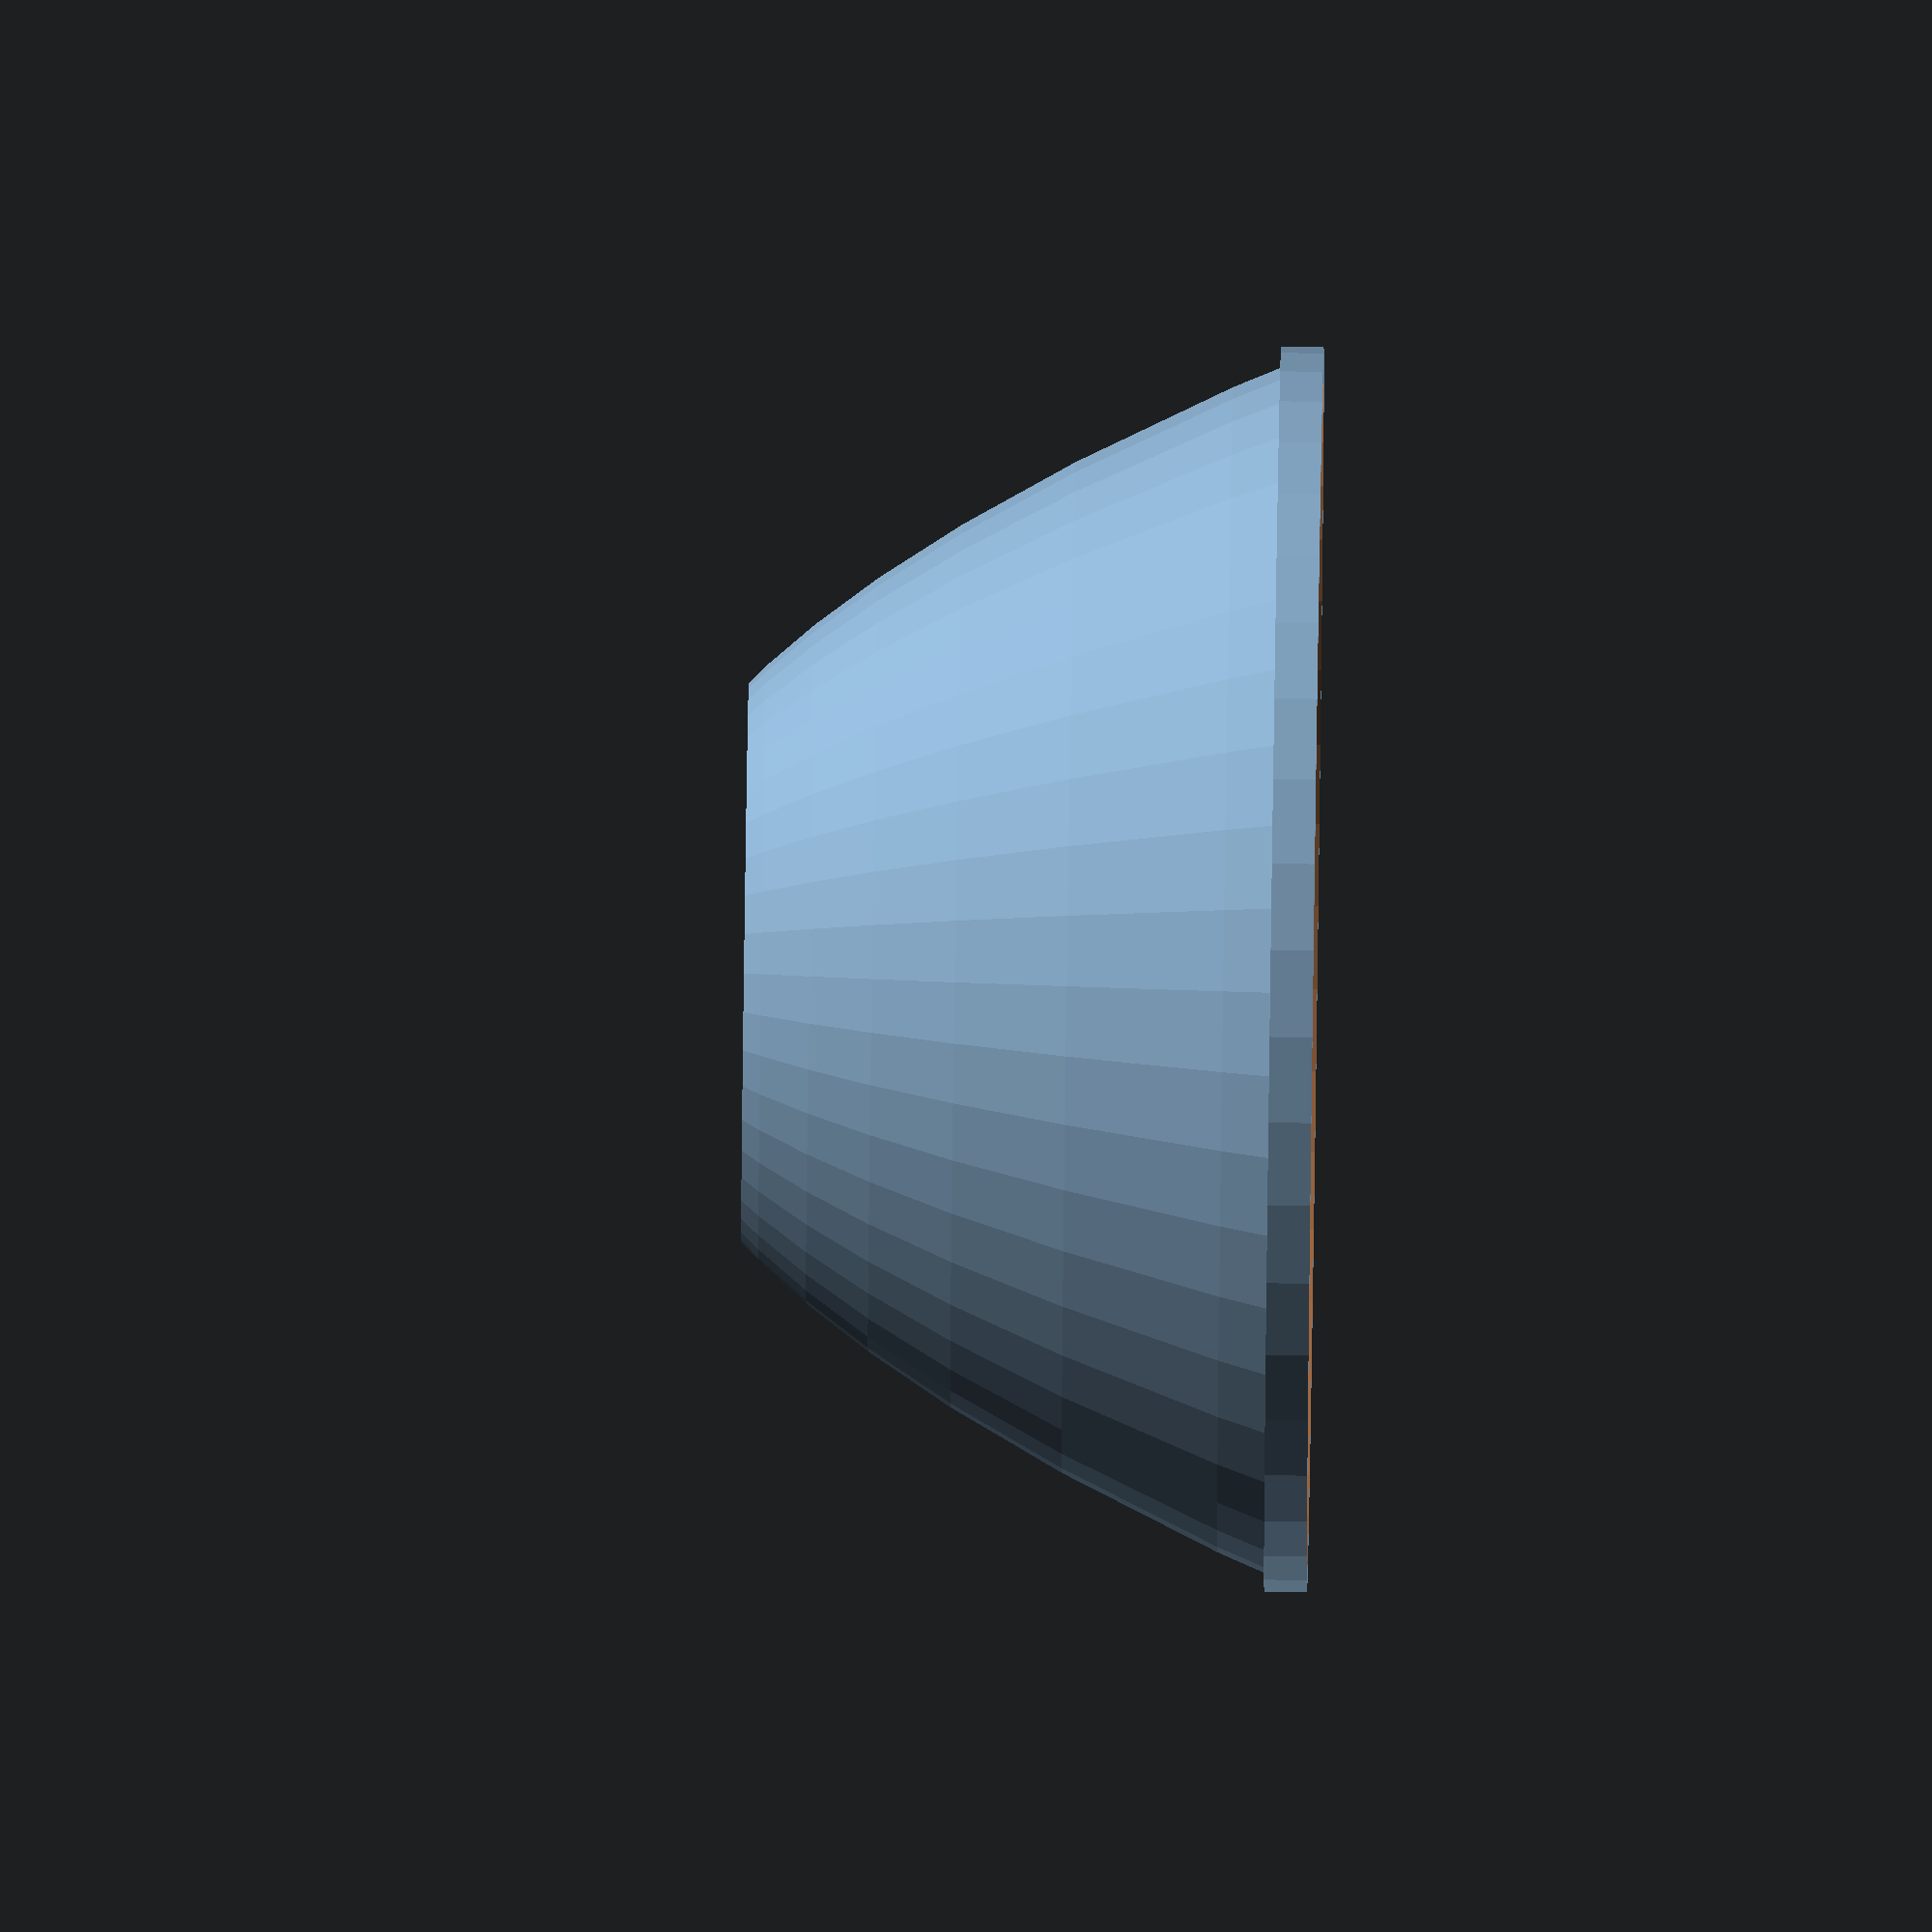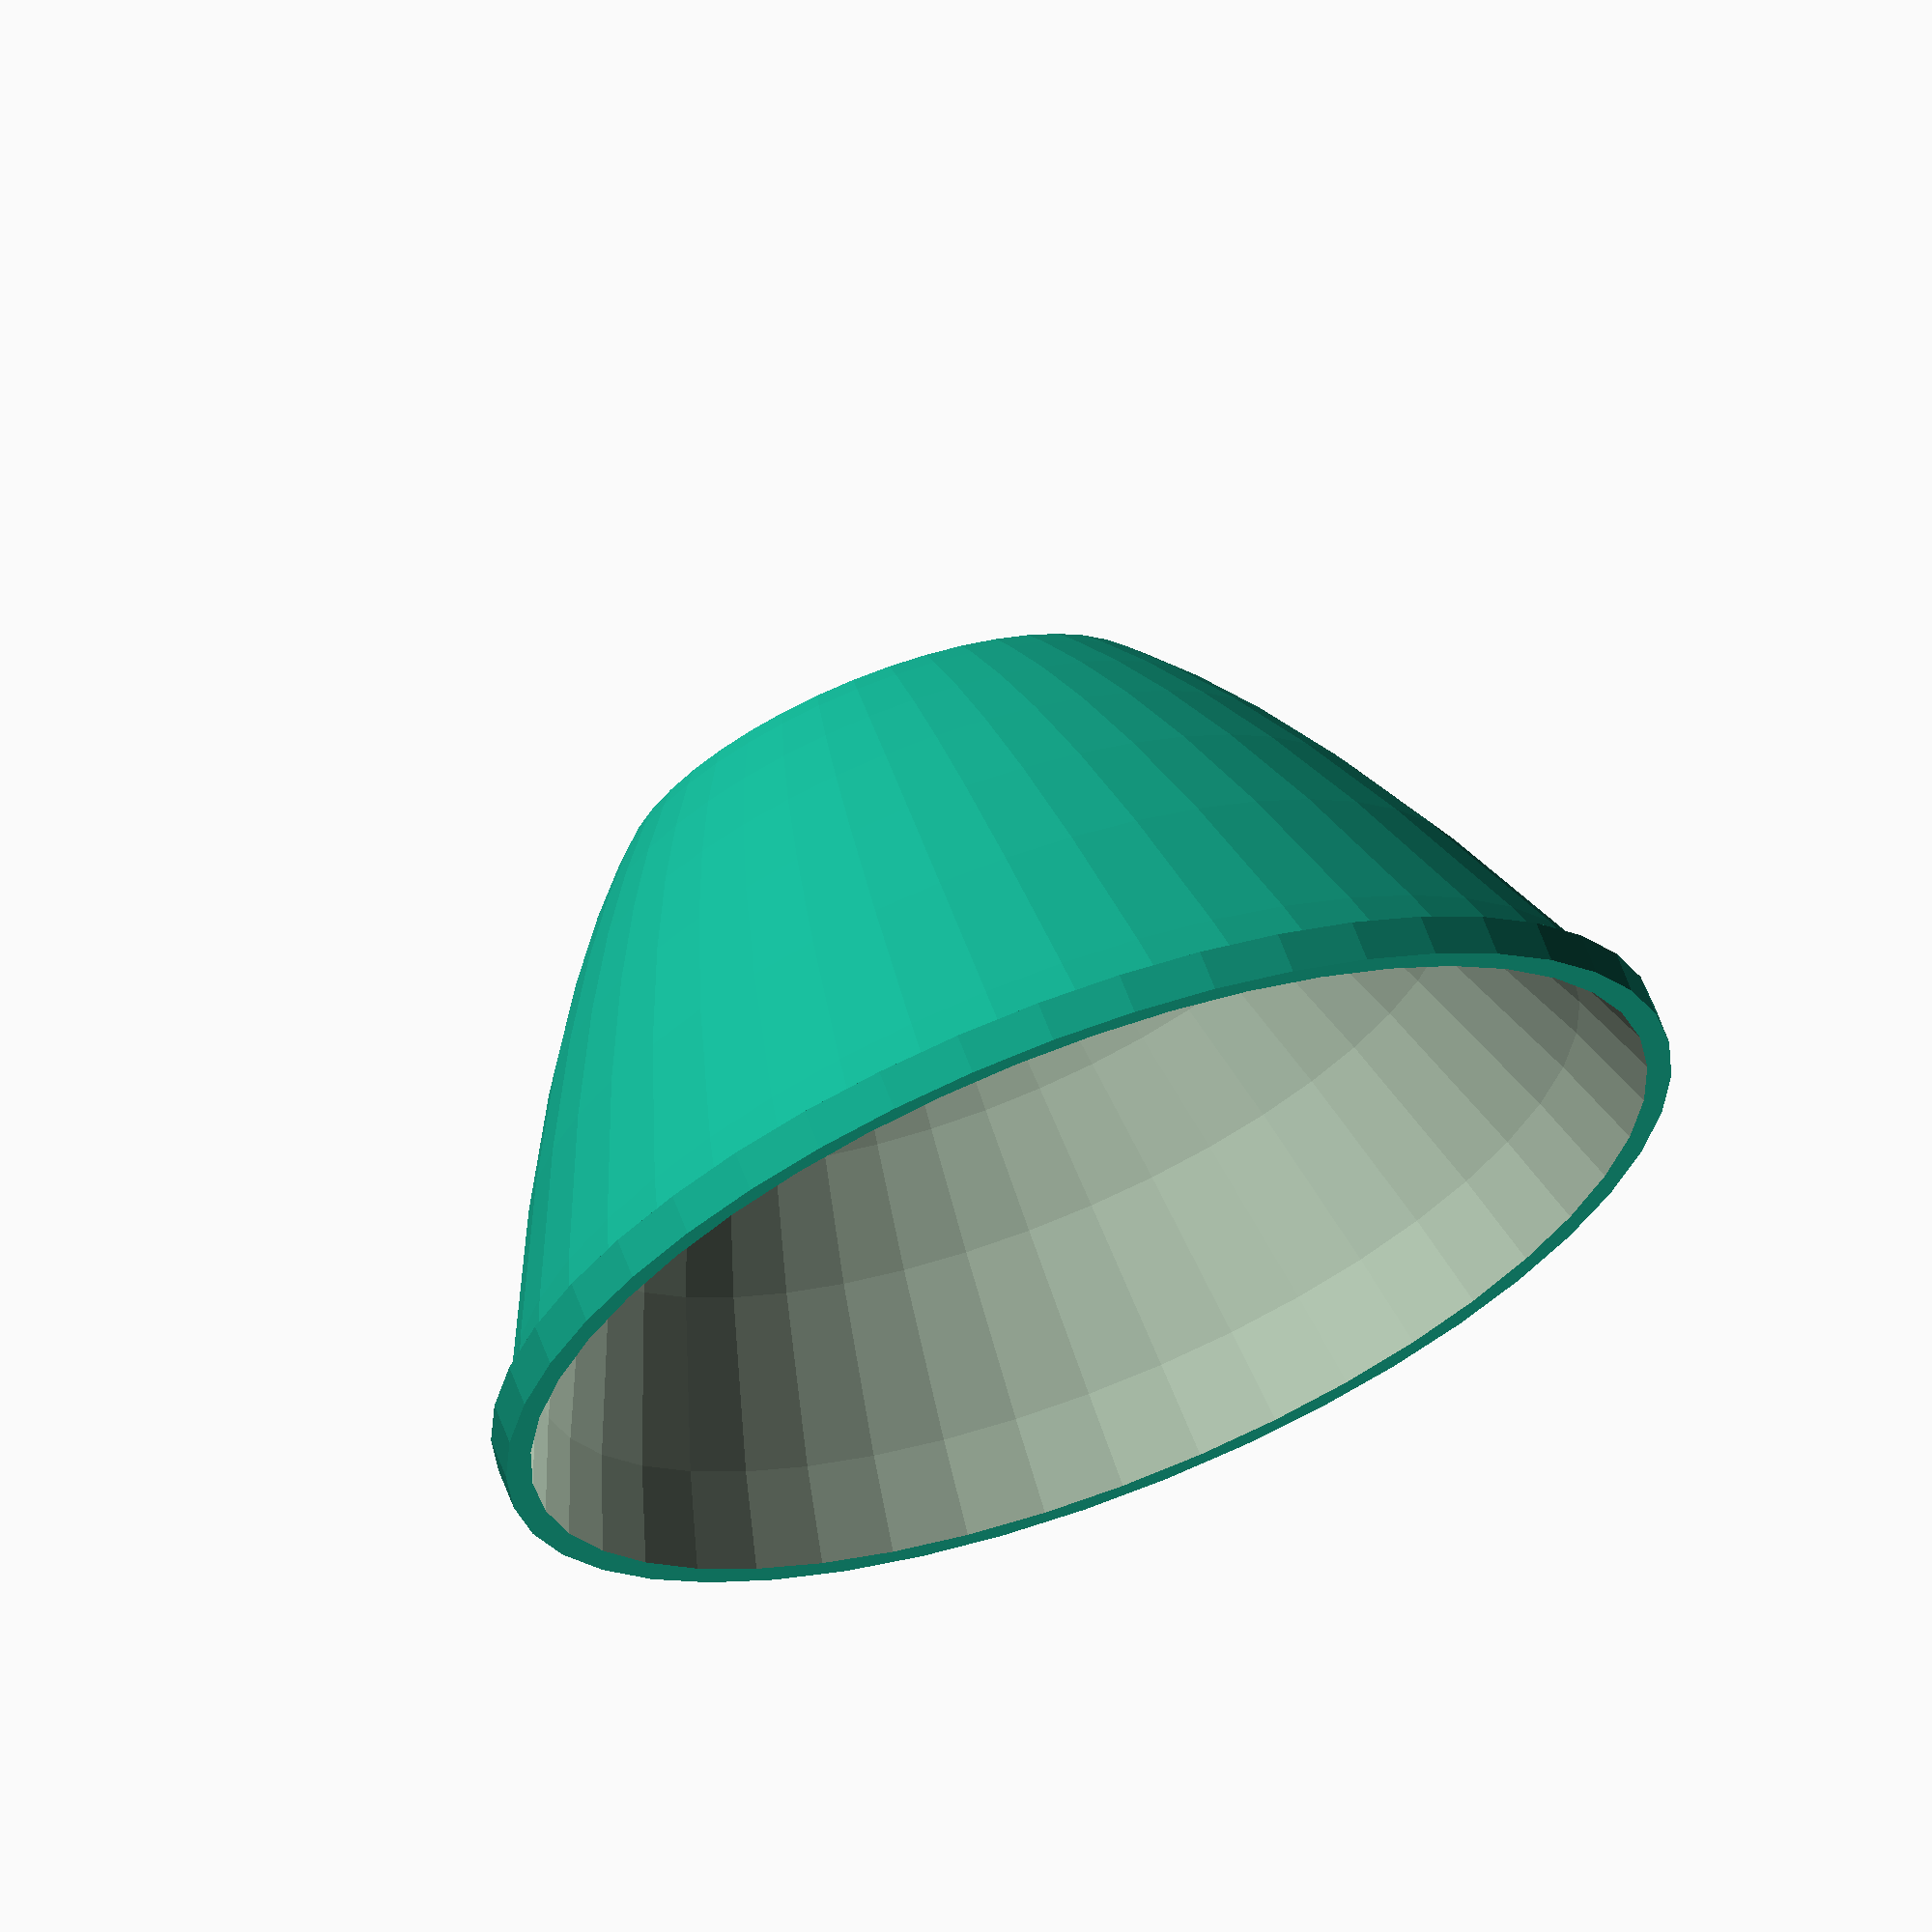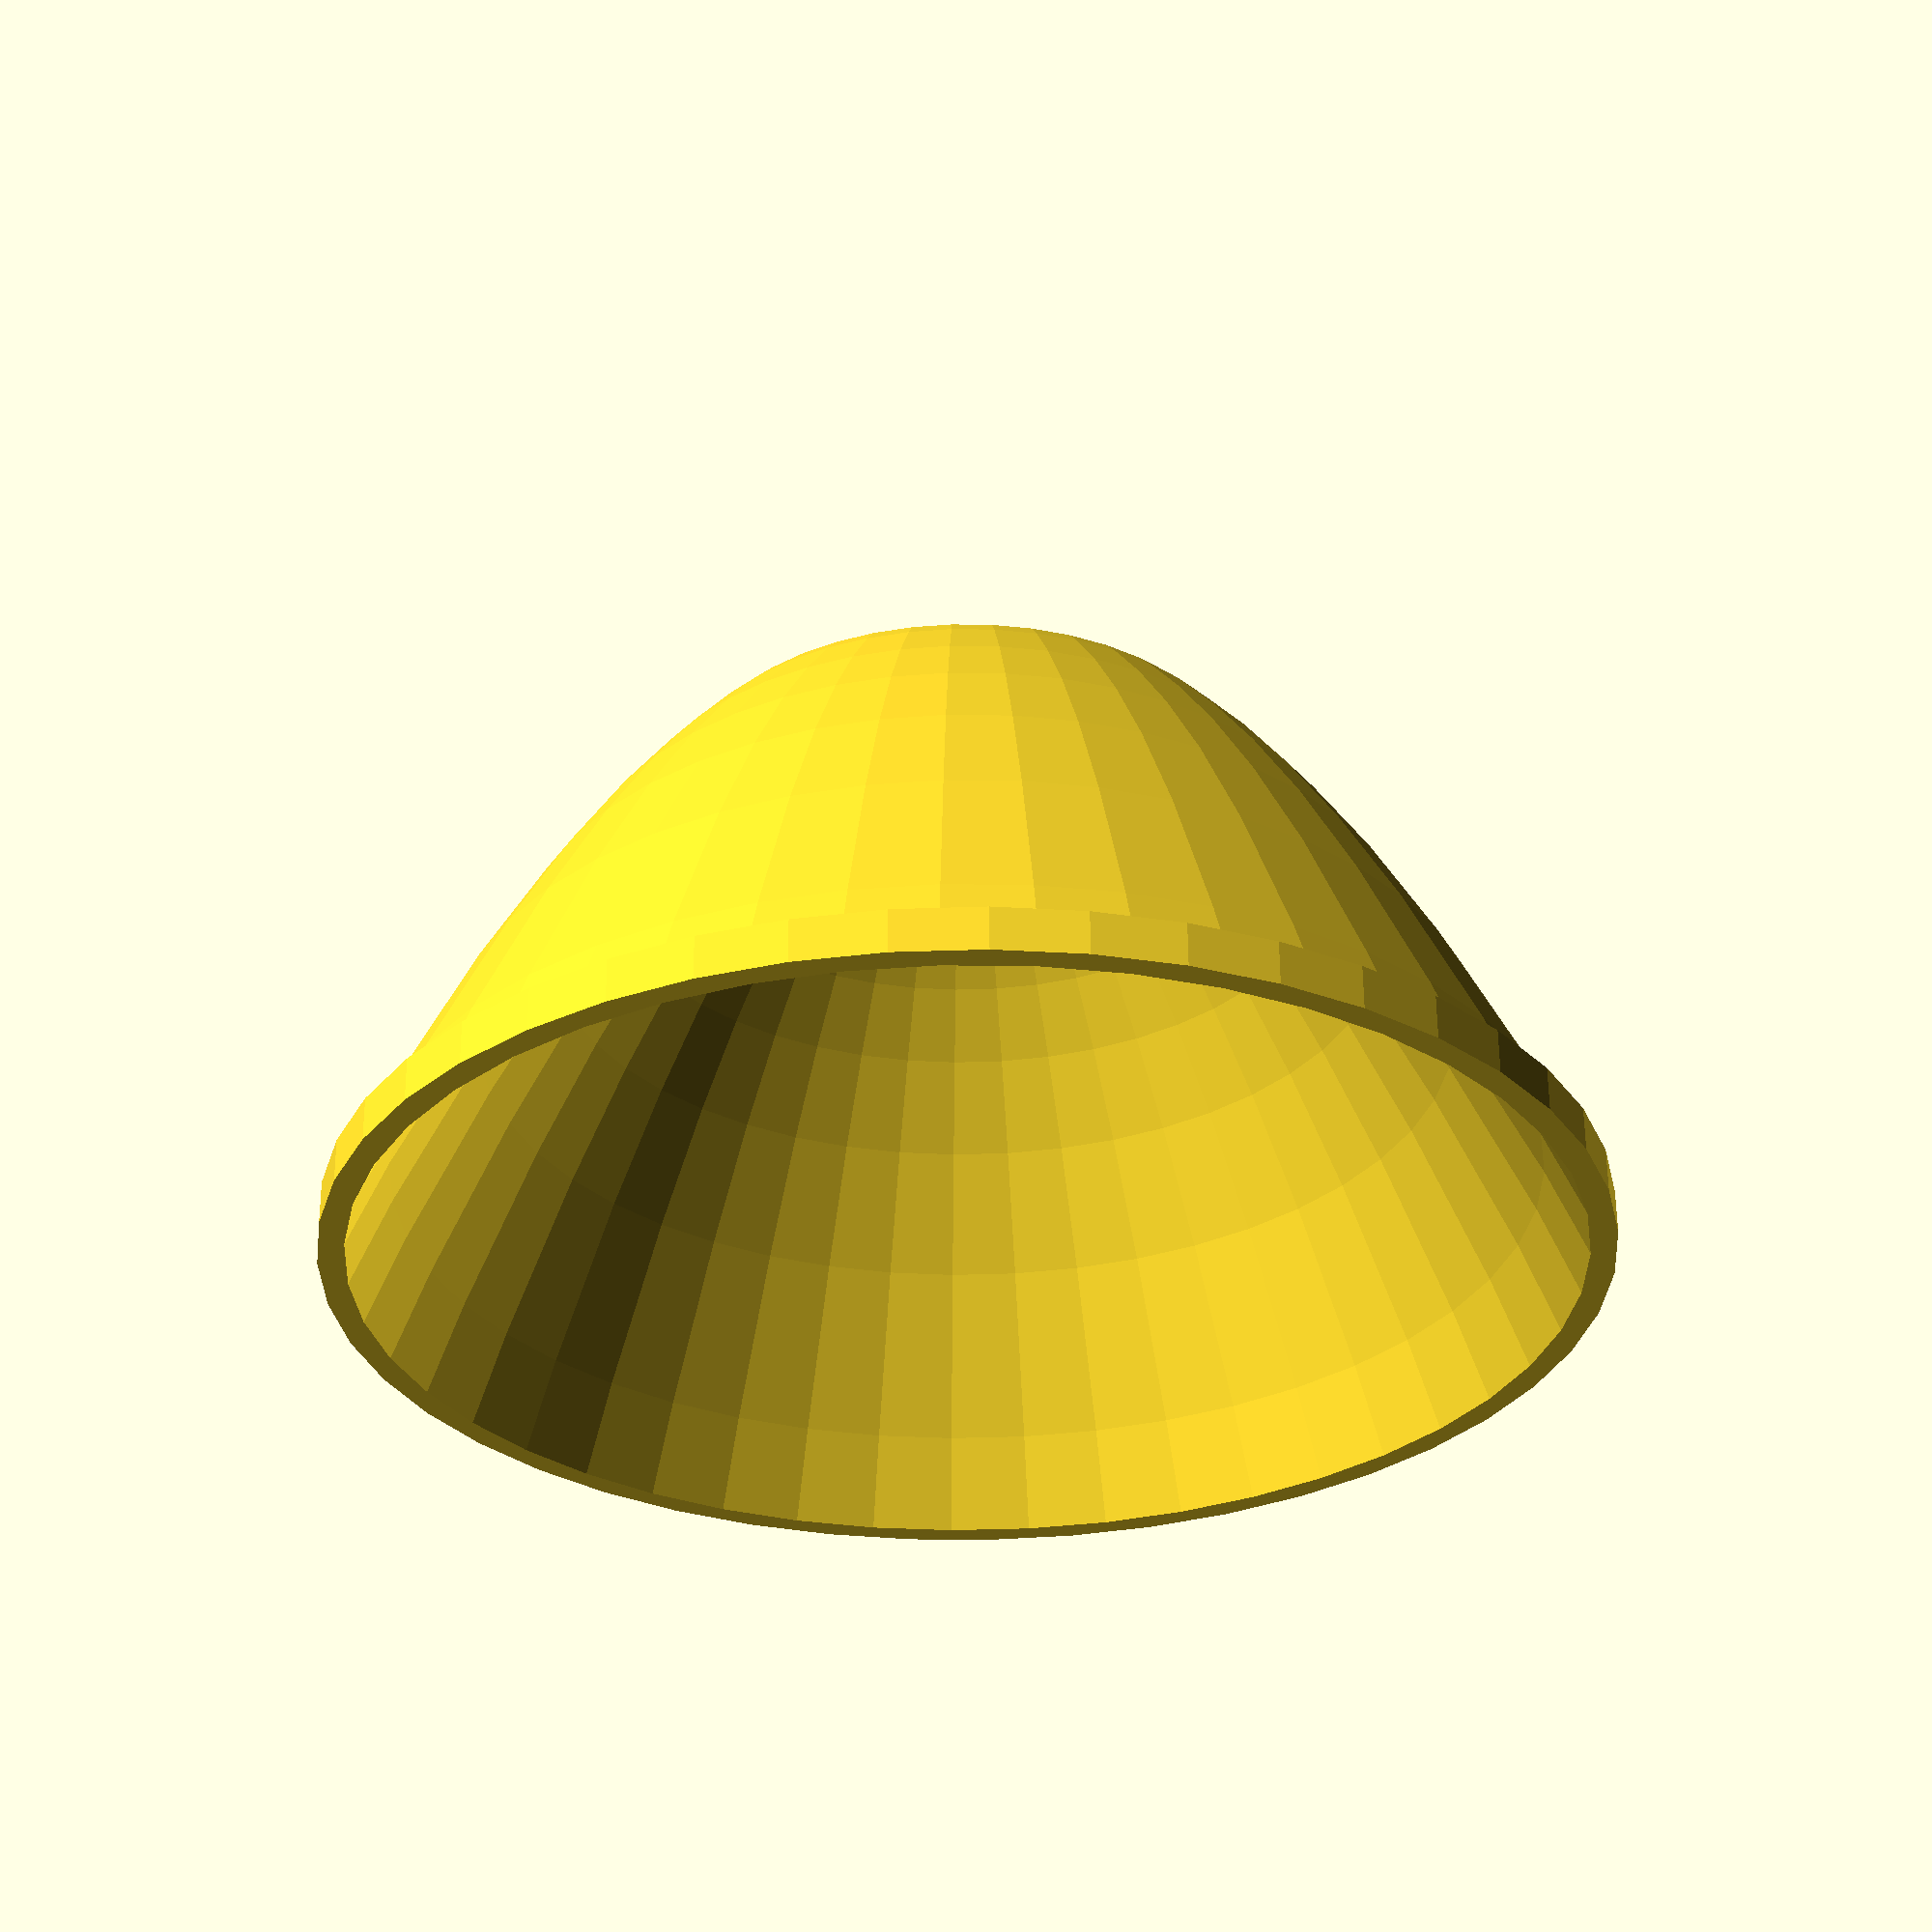
<openscad>
// Choose Solar Burner Tube or its lid
print_object=1;  // [1:Solar Burner Tube,2:Lid]

// The height of the reflector. I propose a ratio height/focus_area of 2.215 
height=40; // [10:200]

// The focus point is at the smaller aperture. This defines the radius of it.
focus_area=18; //[1:80]

// The resolution of the reflector.
resolution= 45; //[45,80,120]

// Horizontal wall thickness. Set to 0 for a solid body. Try to find a good value for your nozzle size.
wall=1.7; 

// The height of the lid ring. Set to 0 for no lid friction ring.
lid=3; // [0:10]

// The clearence for printing the lid ring and its friction.
clr=0.2; 


//////////////////////////////////////////////////////////////////////////////////////////////
// Solar Burner Tube
// 
// Copyright (C) 2013  Lochner, Juergen
// http://www.thingiverse.com/Ablapo/designs
//
// Warning: It is not recommanded to build this thing out of mirroring materials!
// It could cause fire and eye damage. Sun glases will not protect your eyes.
// Think of it as a big magnifying lens, laser beam and lighter when using it. 
// Remove the reflecting surface for a save storage.
//
// This program is distributed in the hope that it will be useful,
// but WITHOUT ANY WARRANTY; without even the implied warranty of
// MERCHANTABILITY or FITNESS FOR A PARTICULAR PURPOSE. 
//
// This program is free software. It is 
// licensed under the Attribution - Creative Commons license.
// http://creativecommons.org/licenses/by/3.0/
//////////////////////////////////////////////////////////////////////////////////////////////

module paraboloid (y=50, f=10, rfa=0, fc=1, detail=44){
	// y = height of paraboloid
	// f = focus distance 
	// fc : 1 = center paraboloid in focus point(x=0, y=f); 0 = center paraboloid on top (x=0, y=0)
	// rfa = radius of the focus area : 0 = point focus
	// detail = $fn of cone

	hi = (y+2*f)/sqrt(2);								// height and radius of the cone -> alpha = 45° -> sin(45°)=1/sqrt(2)
	x =2*f*sqrt(y/f);									// x  = half size of parabola
	
   translate([0,0,-f*fc])								// center on focus 
	rotate_extrude(convexity = 10,$fn=detail )		// extrude paraboild
	translate([rfa,0,0])								// translate for fokus area	 
	difference(){
		union(){											// adding square for focal area
			projection(cut = true)																			// reduce from 3D cone to 2D parabola
				translate([0,0,f*2]) rotate([45,0,0])													// rotate cone 45° and translate for cutting
				translate([0,0,-hi/2])cylinder(h= hi, r1=hi, r2=0, center=true, $fn=detail);   	// center cone on tip
			translate([-(rfa+x ),0]) square ([rfa+x , y ]);											// focal area square
		}
		translate([-(2*rfa+x ), -1/2]) square ([rfa+x ,y +1] ); 					// cut of half at rotation center 
	}
}

module reflector(hr=40, xr=20, details=80){
	// for optimum covered area:    hr/xr = 2.215  -> hr = 2x distance(from focus to parabola slope of 45°)  
	fr= xr/2;  						// xr= 2*f*sqrt(f/f)
	yr=hr+fr;
	
	translate([0,0,hr])rotate([180,0,0])	
	difference(){
		if (wall>0) {
			paraboloid (yr ,fr , wall , 1,details );
			if (lid>0) {
				translate([0,0, hr-lid/2])cylinder(h=lid,r=wall+2*sqrt(yr*yr-yr*hr),center=true,$fn=details);
				}
			}
		translate([0,0, -0.01])paraboloid (yr+0.02 ,fr , 0, 1,details );
		translate([0,0,-(fr+1)/2])cube([xr*2+wall*4+1,xr*2+wall*4+1,fr+1],center=true);
	}
}


module  print_lit(hr=40, xr=20, details=80){

	fr= xr/2;  						// xr= 2*f*sqrt(f/f)
	yr=hr+fr;
	
	if (wall>0) {
			if (lid>0) {
				difference(){
					translate([0,0,0])cylinder(h=lid+2+wall,r=wall+2*sqrt(yr*yr-yr*hr)+wall+clr,center=true,$fn=details);
					translate([0,0,wall])cylinder(h=lid+2+wall,r=wall+2*sqrt(yr*yr-yr*hr) +clr,center=true,$fn=details);
				}
			}
	}
}

if (print_object==2) print_lit(height,focus_area,resolution);
if (print_object==1) reflector(height,focus_area,resolution);
</openscad>
<views>
elev=284.3 azim=66.5 roll=90.8 proj=o view=solid
elev=112.7 azim=333.5 roll=20.7 proj=o view=solid
elev=120.4 azim=344.3 roll=0.4 proj=p view=solid
</views>
